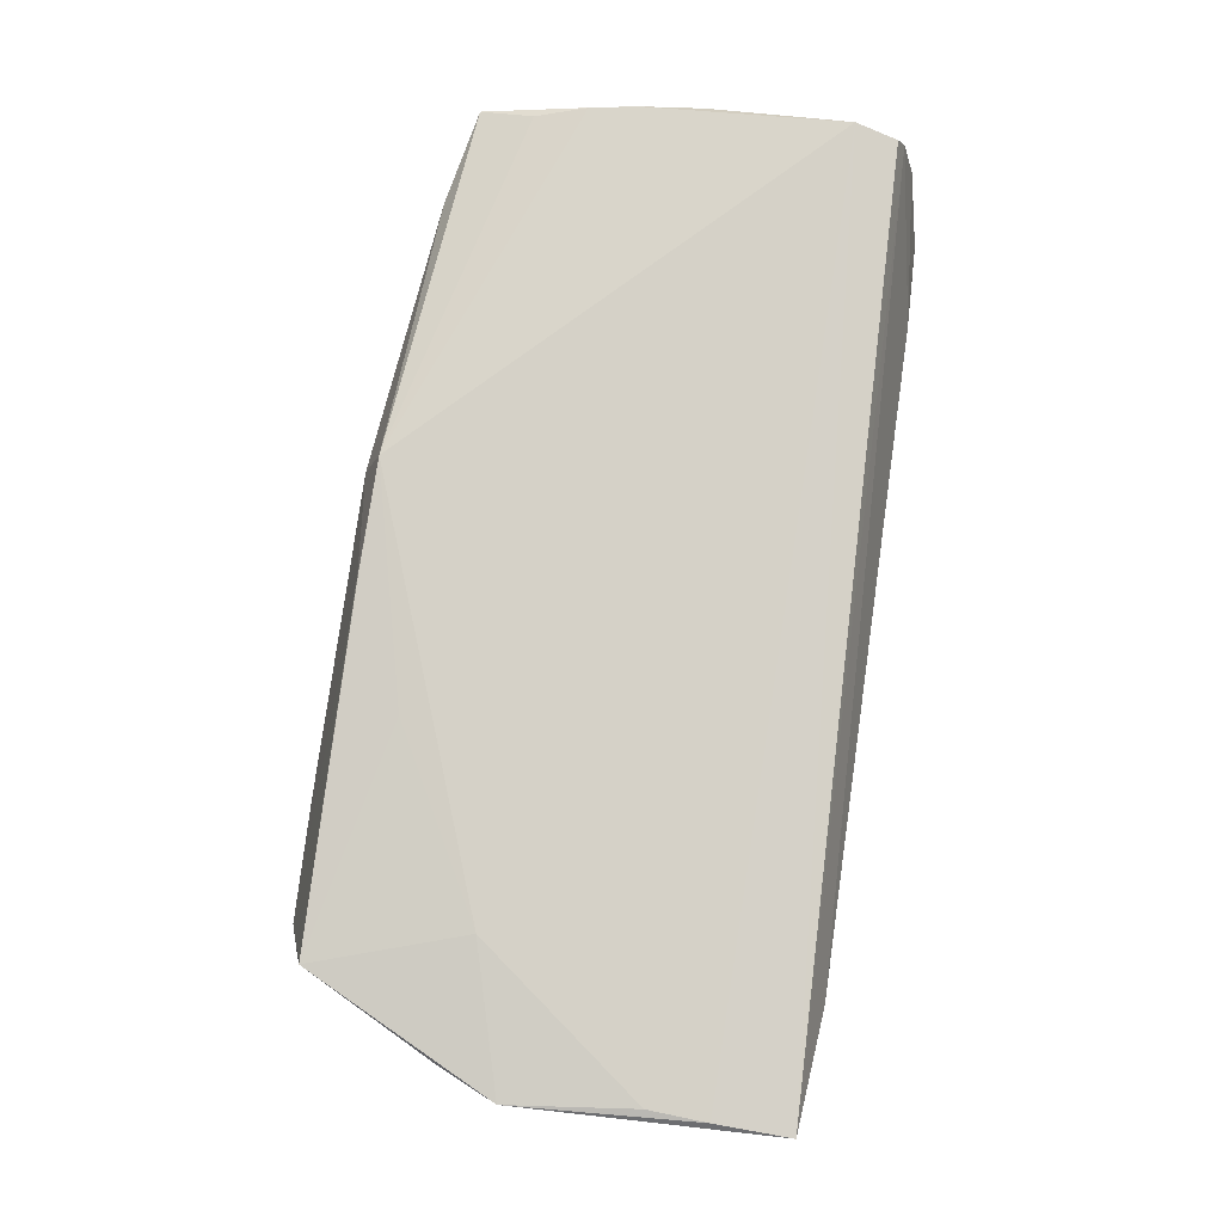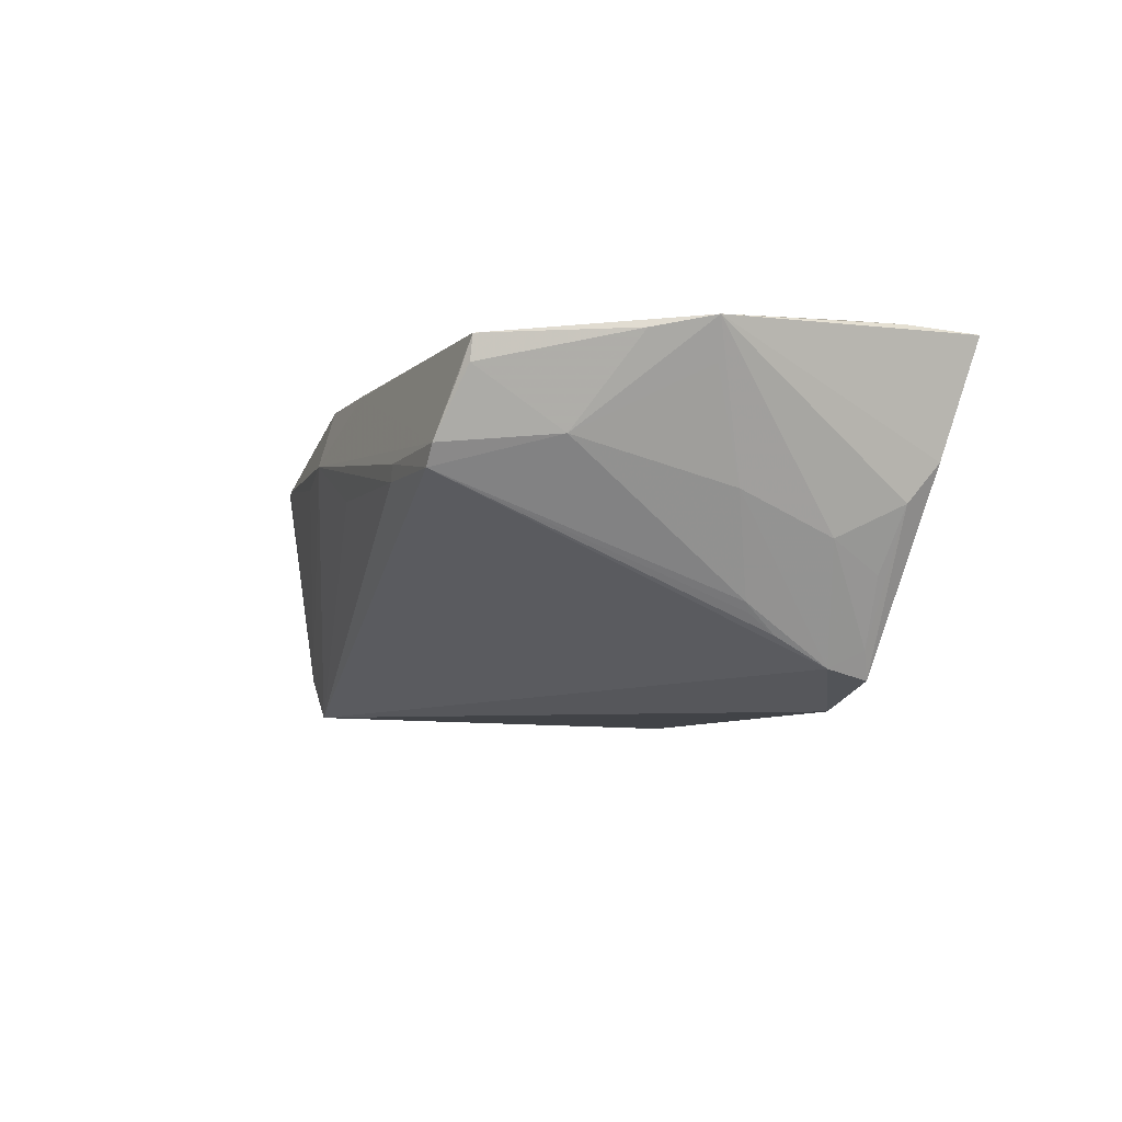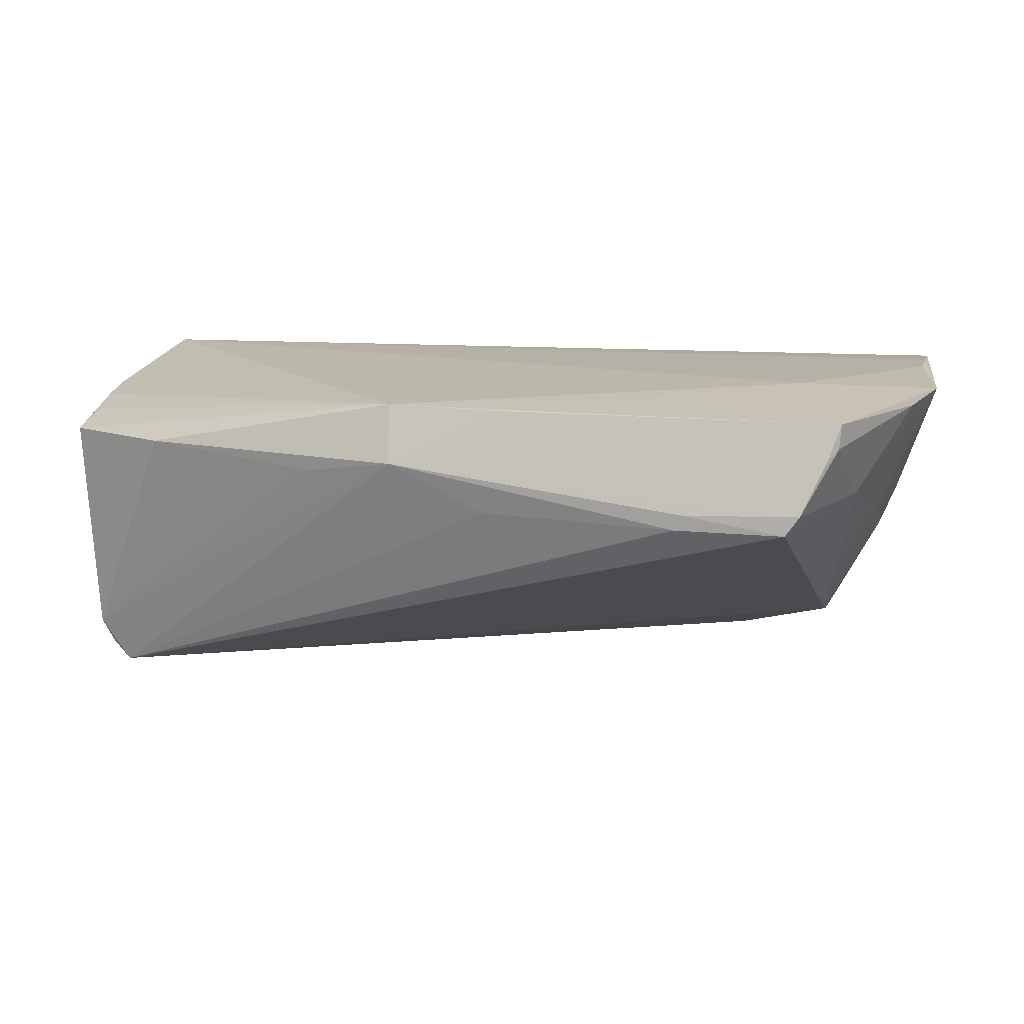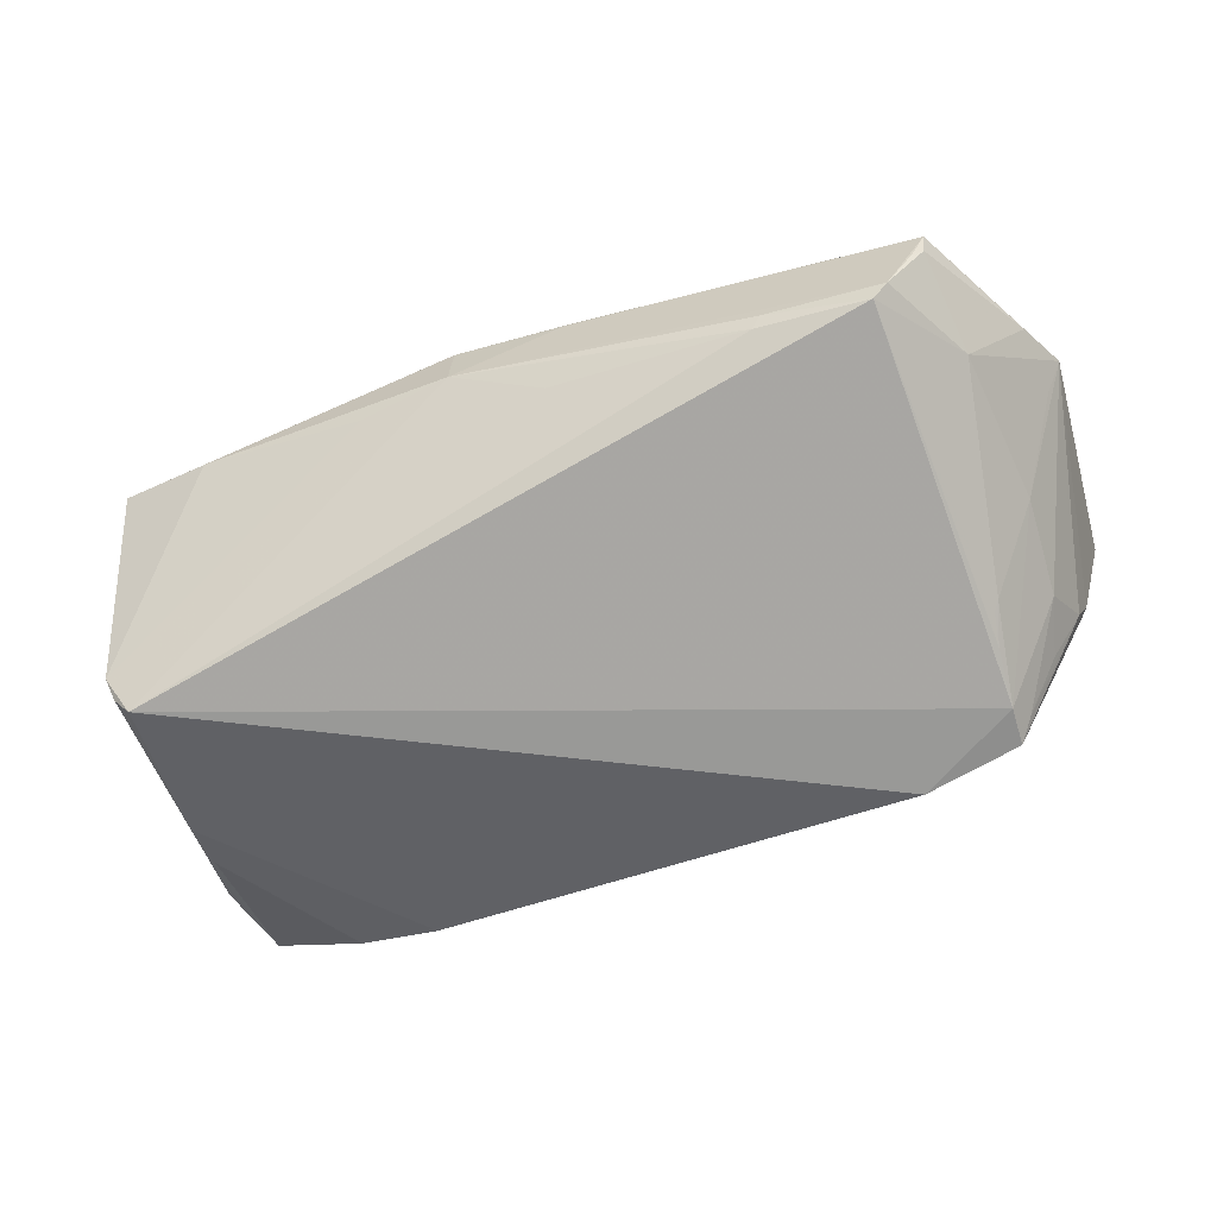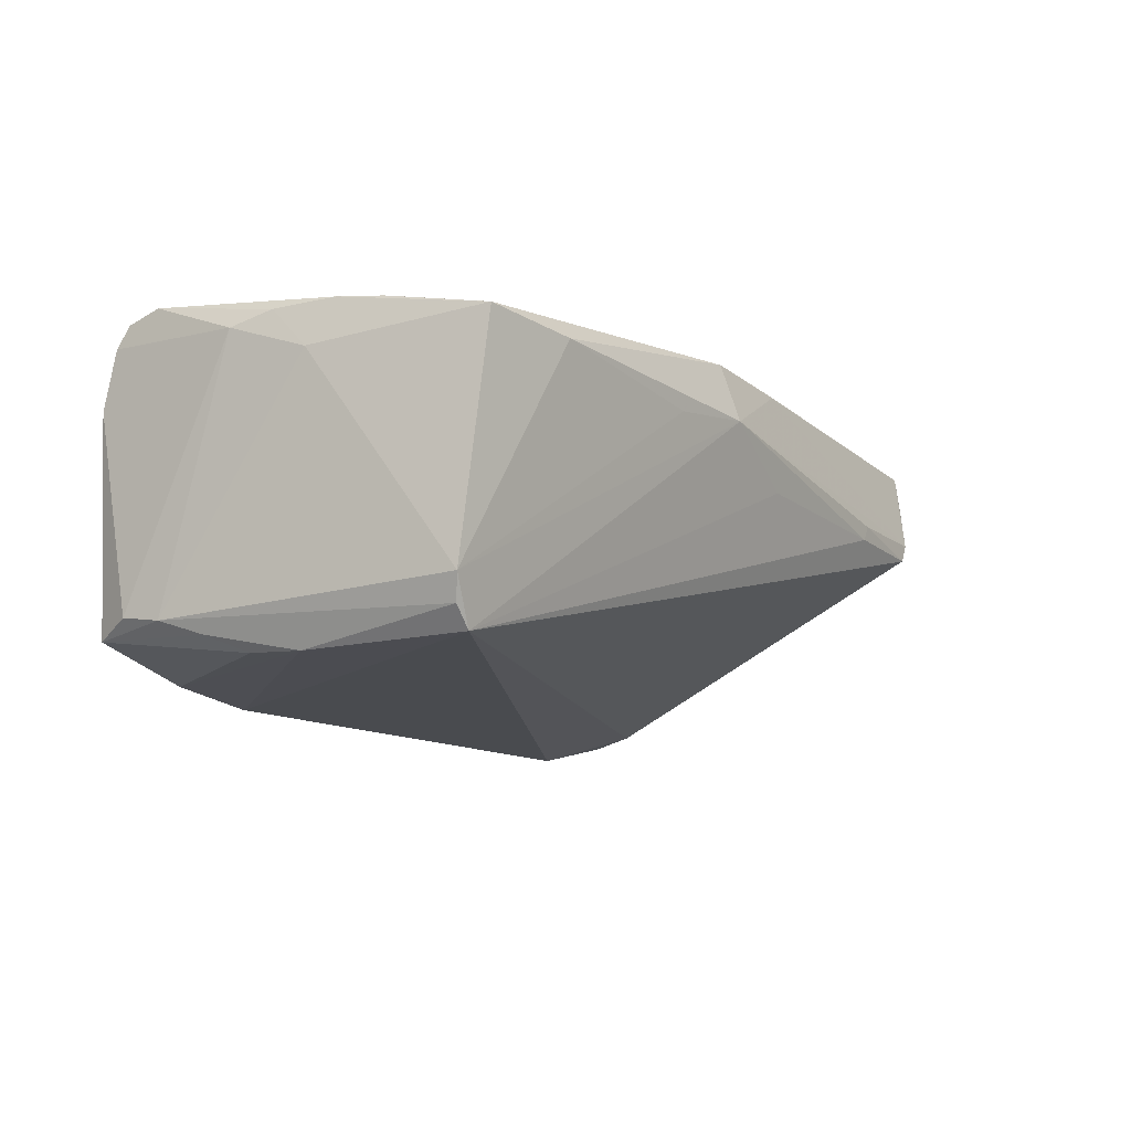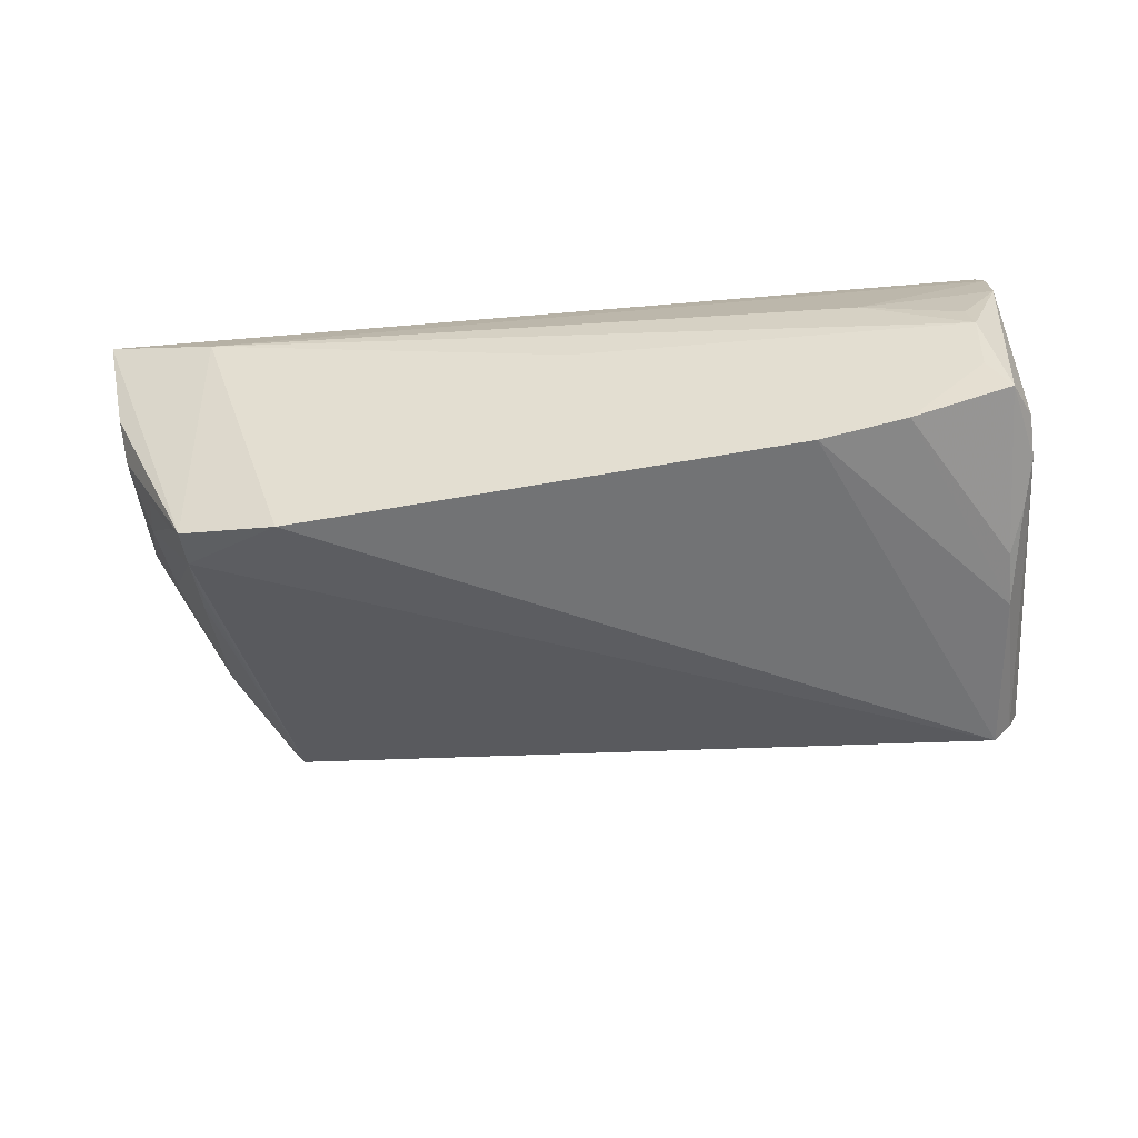
<metadata>
{"format":"obj","ext":"obj","renderer":"f3d","projection":"perspective","resolution":1024,"background":"white","views":[{"elev":79.0,"azim":98.9,"up":"+Z"},{"elev":-5.9,"azim":70.3,"up":"+Z"},{"elev":12.1,"azim":12.5,"up":"+Z"},{"elev":-47.0,"azim":18.9,"up":"+Z"},{"elev":-13.1,"azim":-58.6,"up":"+Z"},{"elev":-58.3,"azim":-172.9,"up":"+Z"}]}
</metadata>
<code>
v 0.06051 -0.005506 0.01257
v -0.01586 -0.03133 0.007782
v -0.04766 -0.02215 -0.01932
v 0.05151 -0.0294 0.01579
v 0.06122 0.02542 0.01755
v -0.03399 0.02681 0.001753
v 0.04814 0.0179 -0.0197
v -0.0467 0.02708 -0.006482
v 0.04683 0.02708 0.01119
v -0.05028 -0.01424 0.01407
v -0.04634 0.02569 -0.0142
v 0.05569 -0.0009378 0.0001955
v -0.0497 0.009309 -0.01967
v 0.04546 -0.0111 0.0181
v 0.02354 -0.02334 0.01703
v -0.04746 -0.002259 -0.0222
v -0.04606 0.02663 -0.00237
v 0.008461 -0.03057 0.01636
v 0.04849 0.006396 -0.01489
v -0.05099 -0.008527 0.01485
v 0.04993 -0.0306 0.01117
v -0.03739 -0.02933 0.01043
v -0.05111 0.01458 -0.01782
v -0.05109 0.01972 -0.01698
v -0.04761 0.004449 -0.02182
v 0.04702 -0.03242 0.004743
v 0.04986 0.01682 -0.0164
v 0.007294 -0.03193 0.003343
v -0.04546 -0.02221 -0.02183
v 0.05858 0.0217 0.003688
v -0.004935 -0.03061 0.01657
v 0.061 0.01634 0.0181
v -0.04892 0.02478 -0.01882
v 0.05389 0.01644 -0.00843
v -0.0487 -0.02045 0.01302
v -0.049 -0.02694 0.01135
v 0.05767 0.01808 -0.0008773
v -0.05106 0.02434 0.007327
v 0.05127 -0.02962 0.01274
v 0.05965 -0.01298 0.01593
v 0.04972 0.002431 -0.01137
v 0.06262 -0.006069 0.01722
v 0.06066 0.009231 0.0181
v 0.04527 -0.03259 0.002301
v -0.05043 0.0215 0.01736
v 0.008949 -0.03065 0.01618
v -0.004476 -0.03284 0.009324
v 0.05554 0.01026 -0.004733
v 0.05317 -0.0195 0.005473
v -0.03676 0.02399 -0.02216
v 0.04825 0.01296 -0.01842
v -0.0515 0.01633 0.0181
v 0.001103 0.02658 -0.001904
v 0.03604 0.01916 -0.02274
v -0.05216 -0.005368 0.009587
v -0.02626 0.02317 -0.02351
v 0.04902 0.003056 -0.01251
v -0.05205 -0.0007506 0.01461
v -0.0489 -0.02304 -0.01628
v 0.03267 -0.03293 0.004425
v 0.03177 -0.03284 0.002478
v -0.05127 0.0225 0.01441
v -0.05289 0.004478 0.0132
f 31 14 52
f 42 14 4
f 29 44 61
f 54 29 56
f 59 29 47
f 58 52 63
f 5 52 32
f 32 52 14
f 42 5 32
f 46 31 47
f 47 61 60
f 60 61 44
f 15 14 31
f 15 4 14
f 47 29 28
f 28 61 47
f 29 61 28
f 54 56 9
f 9 7 54
f 5 7 9
f 63 52 62
f 5 9 62
f 55 59 36
f 55 58 63
f 36 59 22
f 47 31 22
f 31 36 22
f 30 7 5
f 30 37 7
f 30 5 42
f 42 37 30
f 41 49 44
f 41 12 49
f 42 4 40
f 40 49 42
f 39 40 4
f 49 40 39
f 35 36 31
f 31 10 35
f 35 10 36
f 31 52 20
f 20 10 31
f 52 58 20
f 36 10 20
f 20 55 36
f 58 55 20
f 43 14 42
f 42 32 43
f 43 32 14
f 18 15 31
f 4 15 18
f 31 46 18
f 18 46 4
f 16 56 29
f 45 52 5
f 5 62 45
f 45 62 52
f 2 59 47
f 47 22 2
f 2 22 59
f 7 37 27
f 37 34 27
f 42 49 1
f 1 12 42
f 49 12 1
f 7 27 51
f 51 44 29
f 54 7 51
f 12 41 51
f 51 29 54
f 44 49 26
f 49 39 26
f 26 60 44
f 47 60 26
f 26 46 47
f 4 46 26
f 25 16 13
f 53 9 56
f 53 8 9
f 6 62 9
f 9 8 6
f 25 13 33
f 44 51 19
f 19 51 41
f 48 27 34
f 48 51 27
f 12 51 48
f 48 34 37
f 48 37 42
f 42 12 48
f 21 39 4
f 4 26 21
f 21 26 39
f 59 55 23
f 24 33 23
f 23 33 13
f 23 13 16
f 63 24 23
f 23 55 63
f 62 6 38
f 8 33 38
f 38 33 24
f 38 24 63
f 63 62 38
f 25 33 50
f 56 16 50
f 50 16 25
f 50 53 56
f 57 41 44
f 44 19 57
f 57 19 41
f 59 23 3
f 3 23 16
f 29 59 3
f 3 16 29
f 17 6 8
f 8 38 17
f 17 38 6
f 8 53 11
f 53 50 11
f 11 33 8
f 11 50 33

</code>
